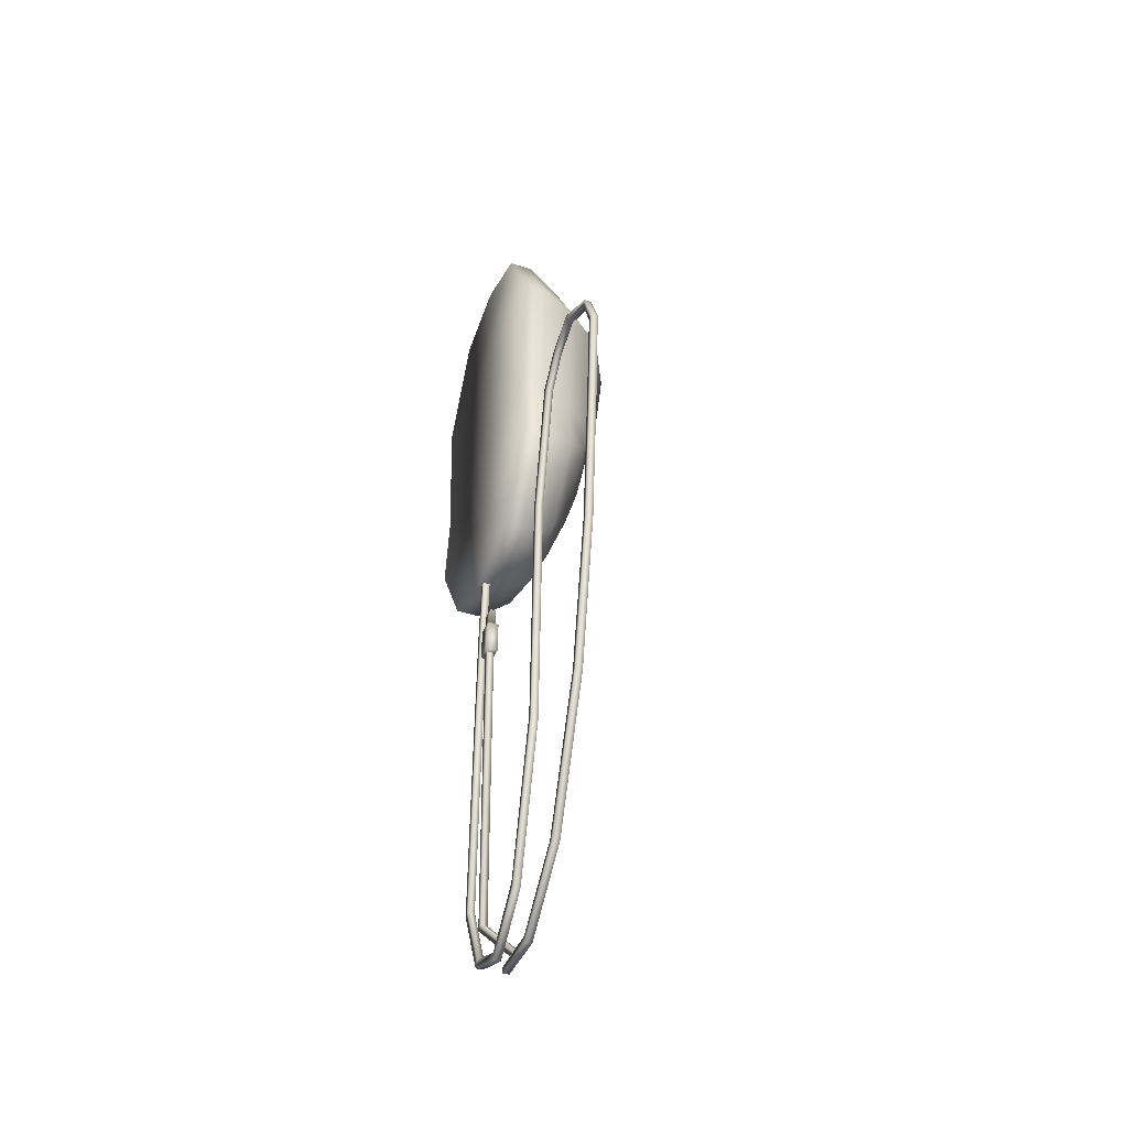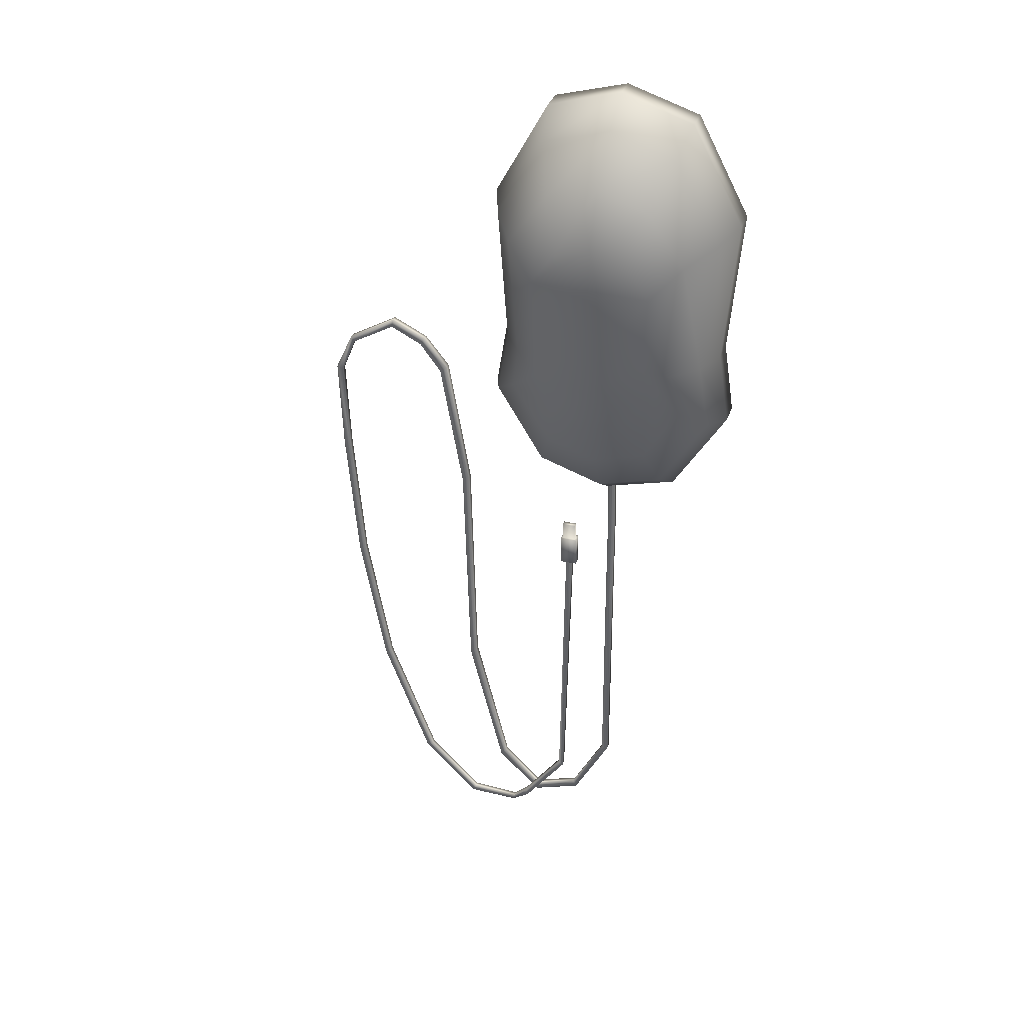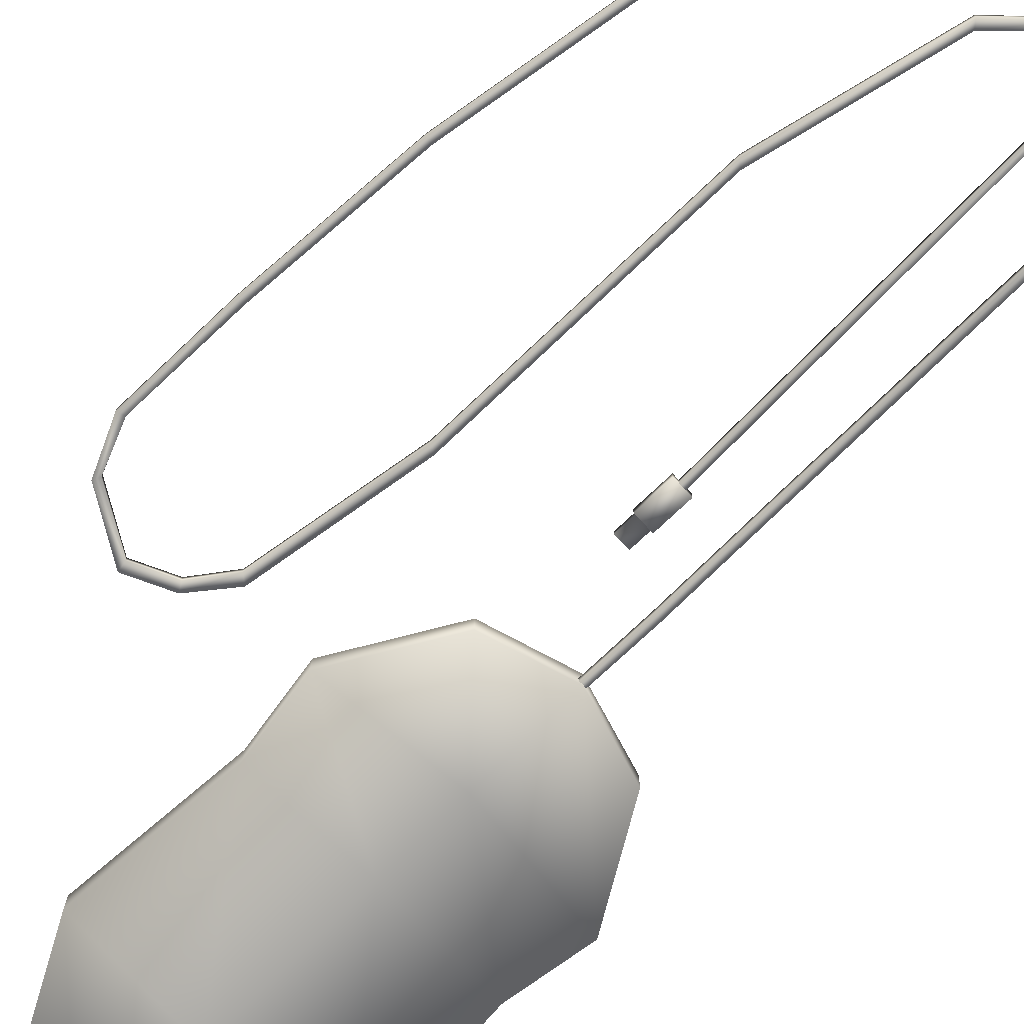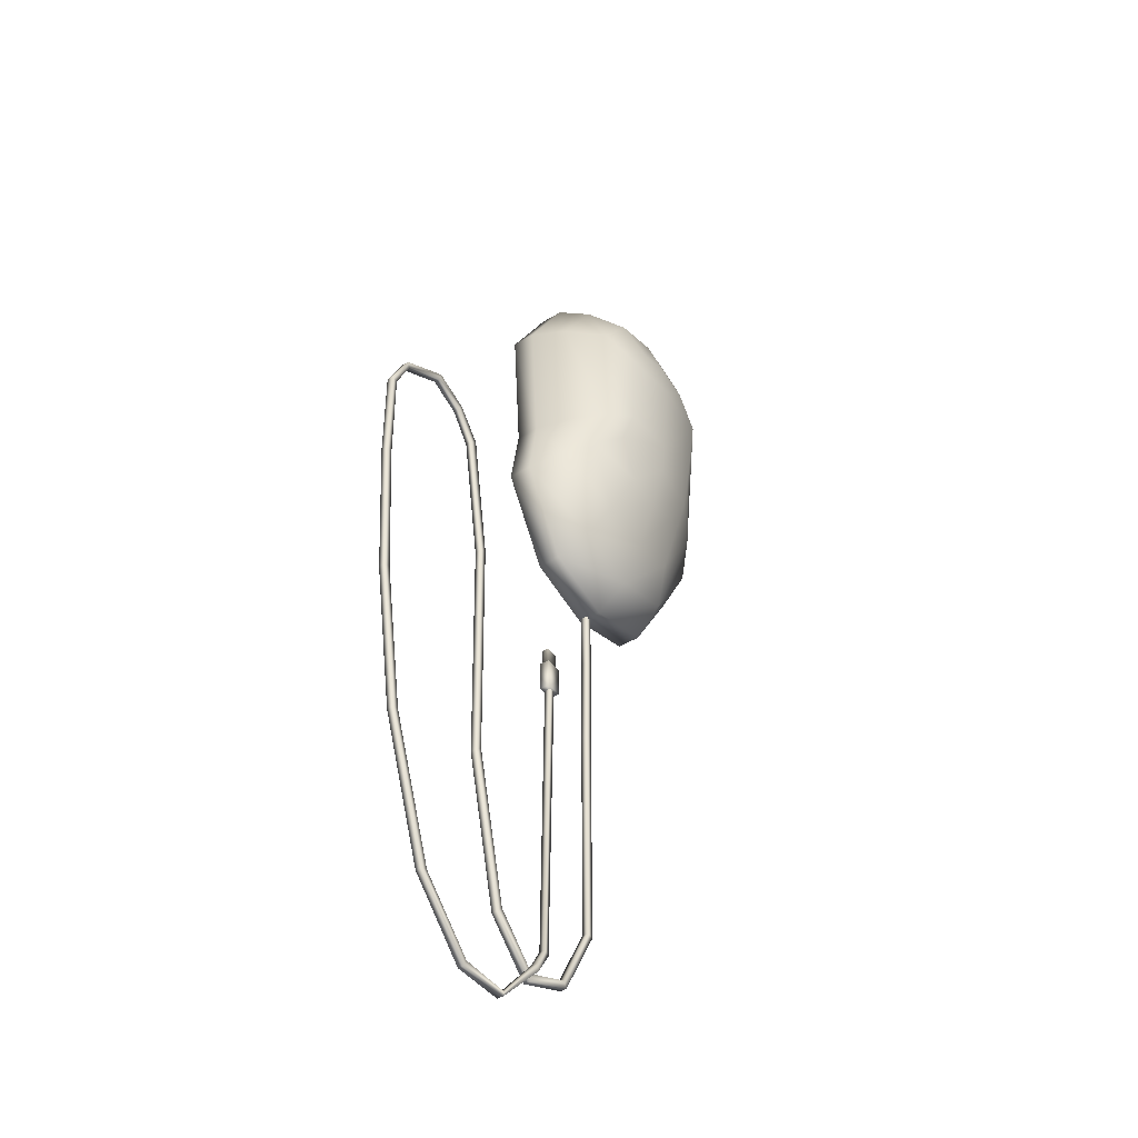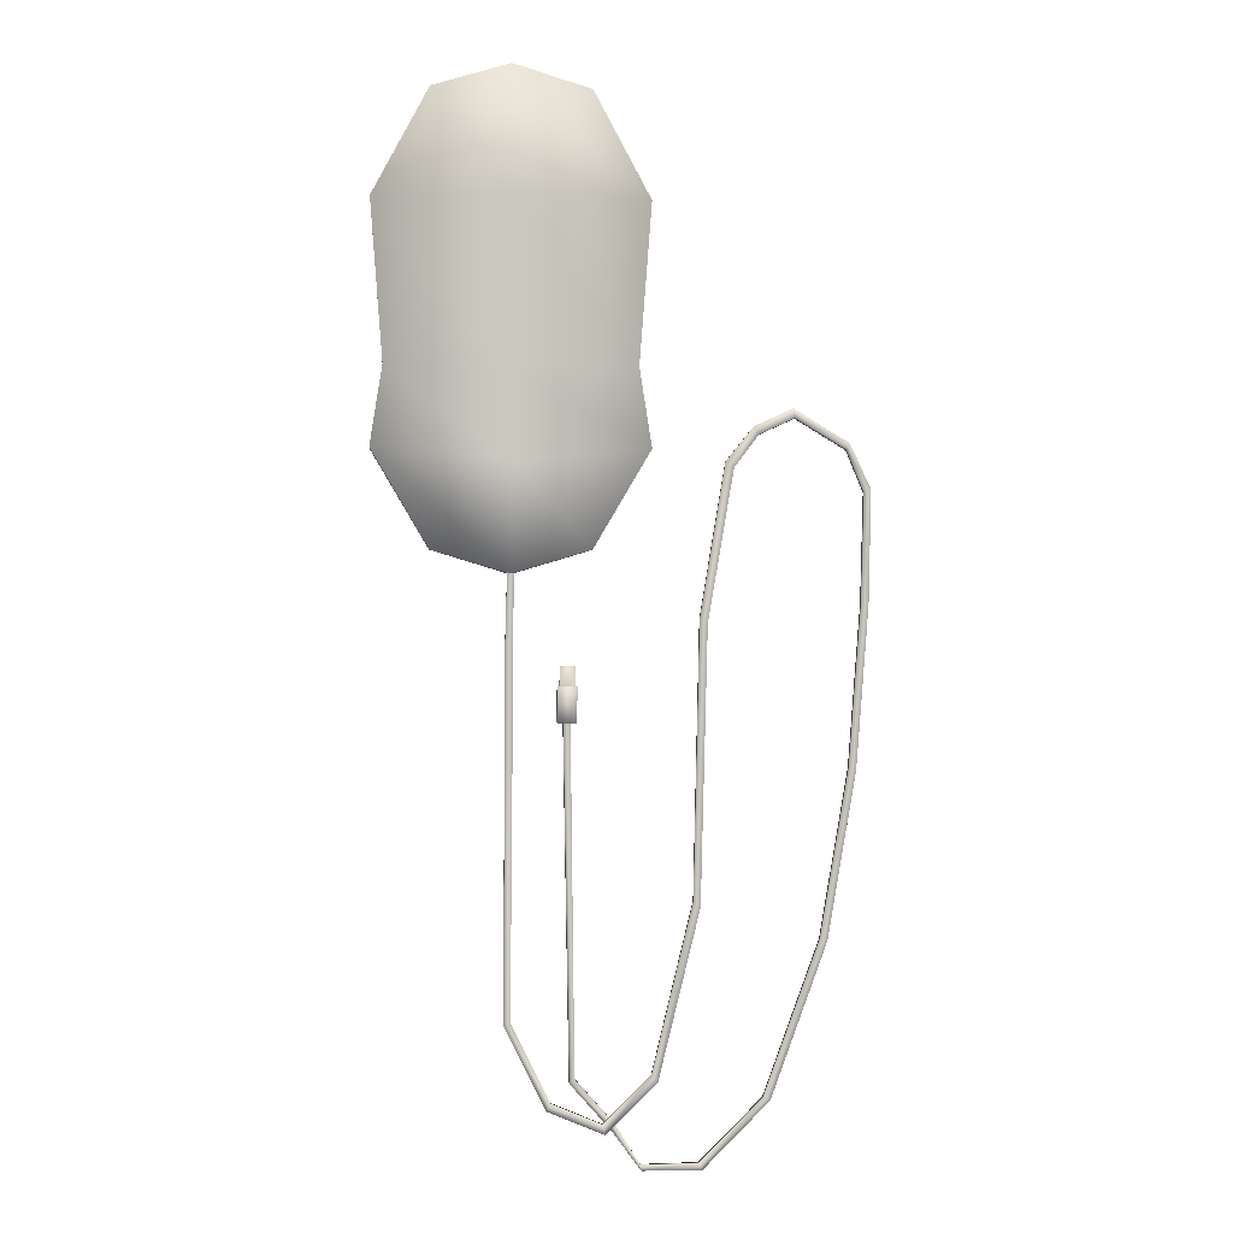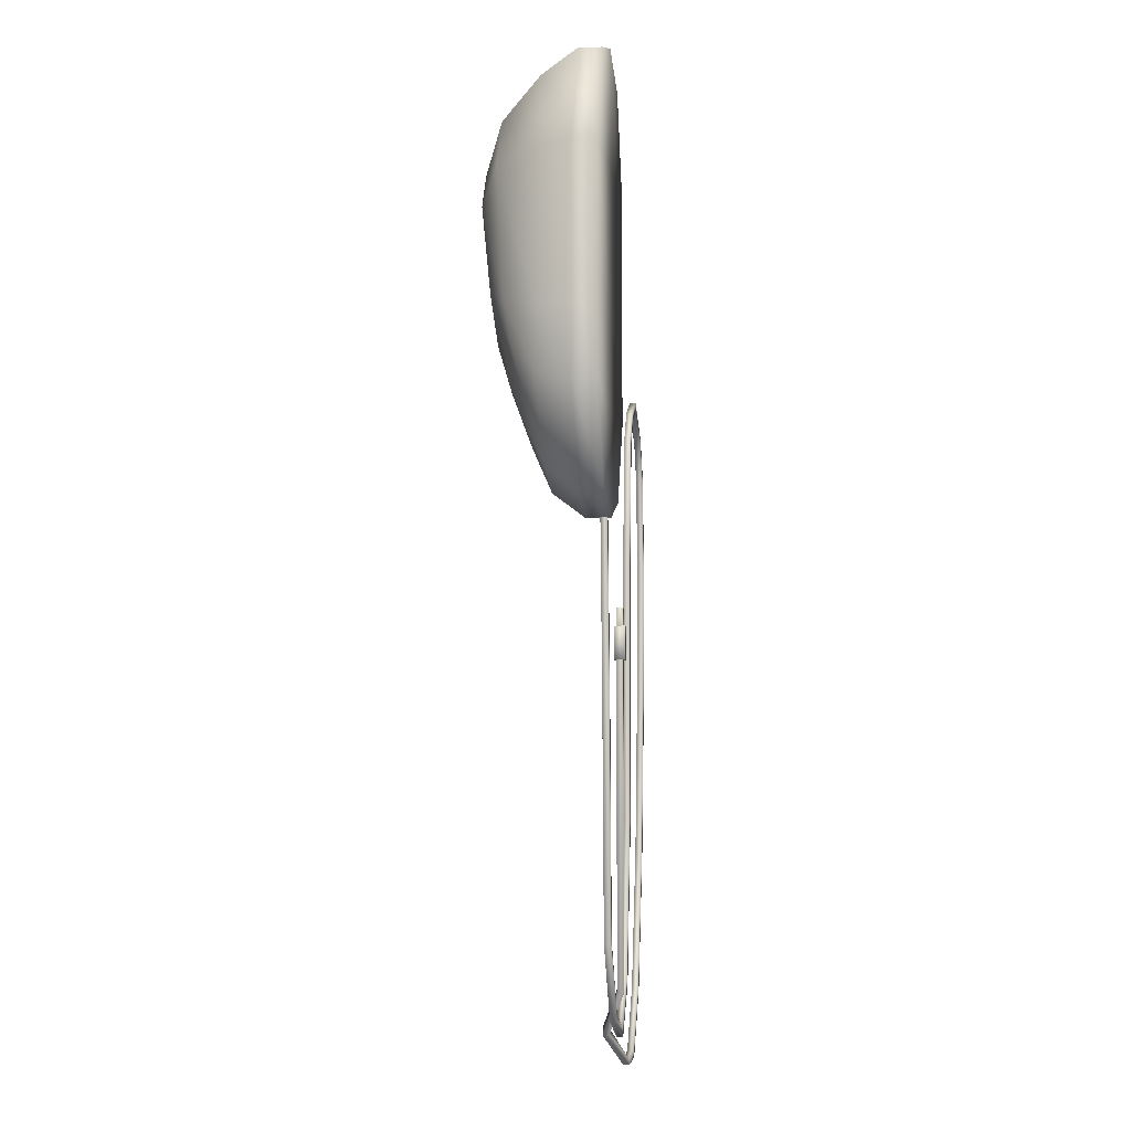
<metadata>
{"format":"obj","ext":"obj","renderer":"f3d","projection":"perspective","resolution":1024,"background":"white","views":[{"elev":-42.1,"azim":68.7,"up":"+Z"},{"elev":35.8,"azim":-161.1,"up":"+Z"},{"elev":-74.9,"azim":135.0,"up":"+Y"},{"elev":-46.0,"azim":125.2,"up":"+Z"},{"elev":-1.3,"azim":-5.3,"up":"+Z"},{"elev":-4.5,"azim":-83.3,"up":"+Z"}]}
</metadata>
<code>
o Mouse
v -0.001581 0.002186 -0.1024
v -0.001515 0.005374 -0.1024
v 0.001532 0.005324 -0.1015
v 0.001467 0.002136 -0.1015
v -0.002594 0.001736 -0.139
v -0.002529 0.004925 -0.1391
v 0.000759 0.004844 -0.1402
v 0.000694 0.001656 -0.1401
v -0.002704 0.001247 -0.1861
v -0.002639 0.004435 -0.1862
v 0.000661 0.004358 -0.1869
v 0.000596 0.00117 -0.1869
v -0.003306 0.000531 -0.3014
v -0.003241 0.00372 -0.3014
v -0.000169 0.003668 -0.3006
v -0.000234 0.00048 -0.3005
v 0.01511 -0.000311 -0.3378
v 0.01518 0.002877 -0.3378
v 0.01691 0.002883 -0.3347
v 0.01685 -0.000306 -0.3346
v 0.03988 -0.000947 -0.348
v 0.03994 0.002242 -0.348
v 0.03896 0.002315 -0.3438
v 0.0389 -0.000873 -0.3438
v 0.06257 -0.00113 -0.3261
v 0.06263 0.002059 -0.3262
v 0.05996 0.002152 -0.3232
v 0.0599 -0.001037 -0.3231
v 0.08415 -0.000927 -0.1306
v 0.08422 0.002262 -0.1307
v 0.08085 0.002353 -0.1285
v 0.08079 -0.000835 -0.1285
v 0.09564 -0.000672 -0.0637
v 0.0957 0.002516 -0.06374
v 0.09216 0.002609 -0.06089
v 0.09209 -0.000579 -0.06085
v 0.1222 -0.000783 -0.04188
v 0.1223 0.002406 -0.04192
v 0.1215 0.002462 -0.03777
v 0.1215 -0.000726 -0.03773
v 0.1521 -0.001485 -0.07385
v 0.1522 0.001704 -0.07389
v 0.1553 0.001661 -0.07272
v 0.1552 -0.001528 -0.07267
v 0.02504 -0.002811 -0.1718
v 0.02498 0.000378 -0.1717
v 0.02188 0.000299 -0.1703
v 0.02193 -0.002889 -0.1704
v 0.1446 -0.001153 -0.05543
v 0.1447 0.002036 -0.05547
v 0.1461 0.002043 -0.05275
v 0.146 -0.001146 -0.05271
v 0.1065 -0.000624 -0.04915
v 0.1066 0.002564 -0.0492
v 0.1044 0.002639 -0.0457
v 0.1043 -0.000549 -0.04566
v 0.02765 -0.00374 -0.1733
v 0.0275 0.001354 -0.1733
v 0.01915 0.001229 -0.173
v 0.01931 -0.003866 -0.173
v 0.02805 -0.00374 -0.1577
v 0.0279 0.001354 -0.1577
v 0.01955 0.001229 -0.1575
v 0.01971 -0.003866 -0.1575
v 0.02721 -0.002667 -0.1577
v 0.02709 0.000226 -0.1576
v 0.0204 0.000155 -0.1575
v 0.02052 -0.002738 -0.1575
v 0.02743 -0.002667 -0.149
v 0.02731 0.000226 -0.149
v 0.02062 0.000155 -0.1488
v 0.02074 -0.002738 -0.1488
v 0.1506 -0.002148 -0.122
v 0.1506 0.001041 -0.1221
v 0.1539 0.00098 -0.1222
v 0.1539 -0.002209 -0.1221
v 0.08005 -0.002479 -0.3604
v 0.08004 0.000709 -0.3604
v 0.08123 0.00064 -0.3635
v 0.08124 -0.002549 -0.3634
v 0.04461 0.005983 -0.3447
v 0.04456 0.009172 -0.3447
v 0.04346 0.009098 -0.3479
v 0.04351 0.005909 -0.3478
v 0.1324 -0.002314 -0.2658
v 0.1324 0.000875 -0.2658
v 0.1356 0.00081 -0.2667
v 0.1355 -0.002379 -0.2666
v 0.05516 -0.002562 -0.3608
v 0.05514 0.000626 -0.3608
v 0.05524 0.000555 -0.3631
v 0.05526 -0.002634 -0.3631
v 0.0269 -0.002728 -0.3238
v 0.02684 0.000461 -0.3239
v 0.02463 0.000384 -0.3258
v 0.02469 -0.002804 -0.3258
v 0.1076 -0.002397 -0.3331
v 0.1077 0.000792 -0.3332
v 0.1108 0.000725 -0.3342
v 0.1107 -0.002464 -0.3341
v 0.1451 -0.002231 -0.1926
v 0.1451 0.000958 -0.1926
v 0.1483 0.000895 -0.1933
v 0.1482 -0.002294 -0.1933
v 0.08095 -0.001028 -0.2518
v 0.08102 0.00216 -0.2519
v 0.078 0.002253 -0.2493
v 0.07793 -0.000936 -0.2492
v 0.03492 0.01193 -0.09884
v -0.03492 0.01193 -0.09884
v 0.03492 0.01193 0.09884
v -0.03492 0.01193 0.09884
v 0.06038 0.01193 0.05139
v 0.06038 0.01193 -0.05563
v -0.06038 0.01193 -0.05563
v -0.06038 0.01193 0.05139
v 0.05484 0.01193 -0.0203
v -0.05484 0.01193 -0.0203
v 0.0245 0.03653 -0.06936
v -0.0245 0.03653 -0.06936
v 0.0245 0.04748 0.06936
v -0.0245 0.04748 0.06936
v 0.04237 0.04748 0.04396
v 0.04237 0.03993 -0.03904
v -0.04237 0.03993 -0.03904
v -0.04237 0.04748 0.04396
v 0.03849 0.04473 -0.01586
v -0.03849 0.04473 -0.01586
v 0.04897 0.02869 -0.01871
v 0.05392 0.02884 0.04872
v 0.03118 0.02738 -0.08827
v 0.05392 0.02884 -0.04968
v -0.05392 0.02884 0.04872
v -0.04897 0.02869 -0.01871
v 0.03118 0.02884 0.08827
v -0.05392 0.02884 -0.04968
v -0.03118 0.02738 -0.08827
v -0.03118 0.02884 0.08827
v -0 0.01193 -0.1094
v -0 0.01193 0.1094
v -0 0.03667 -0.07676
v -0 0.04748 0.07676
v -0 0.02884 0.09768
v -0 0.02752 -0.09768
v 0.02843 0.04763 -0.02619
v 0.01644 0.04588 -0.04654
v -0 0.04607 -0.0515
v -0.01644 0.04588 -0.04654
v -0.02843 0.05594 0.0295
v -0.01644 0.05594 0.04654
v -0 0.05594 0.0515
v 0.01644 0.05594 0.04654
v 0.02843 0.05594 0.0295
v 0.02582 0.05236 -0.01064
v -0.02843 0.04763 -0.02619
v -0.02582 0.05236 -0.01064
v -0 0.05273 -0.02899
v -0 0.05784 0.03075
v -0 0.05444 -0.01139
v 0.03492 0.000495 -0.09884
v -0.03492 0.000495 -0.09884
v 0.03492 0.000495 0.09884
v -0.03492 0.000495 0.09884
v 0.06038 0.000495 0.05139
v 0.06038 0.000495 -0.05563
v -0.06038 0.000495 -0.05563
v -0.06038 0.000495 0.05139
v 0.05484 0.000495 -0.0203
v -0.05484 0.000495 -0.0203
v -0 0.000495 -0.1094
v -0 0.000495 0.1094
v -0 0.000495 -0.06156
v -0 0.000495 0.05405
v -0 0.000495 -0.02188
f 2 6 5 1
f 3 7 6 2
f 4 8 7 3
f 5 9 12 8
f 6 10 9 5
f 7 11 10 6
f 8 12 11 7
f 9 13 16 12
f 10 14 13 9
f 11 15 14 10
f 12 16 15 11
f 13 17 20 16
f 14 18 17 13
f 15 19 18 14
f 16 20 19 15
f 17 21 24 20
f 18 22 21 17
f 19 23 22 18
f 20 24 23 19
f 21 25 28 24
f 22 26 25 21
f 23 27 26 22
f 24 28 27 23
f 105 29 32 108
f 106 30 29 105
f 107 31 30 106
f 108 32 31 107
f 29 33 36 32
f 30 34 33 29
f 31 35 34 30
f 32 36 35 31
f 53 37 40 56
f 54 38 37 53
f 55 39 38 54
f 56 40 39 55
f 49 41 44 52
f 50 42 41 49
f 52 44 43 51
f 93 45 48 96
f 94 46 45 93
f 95 47 46 94
f 96 48 47 95
f 51 43 42 50
f 1 5 8 4
f 39 51 50 38
f 40 52 51 39
f 38 50 49 37
f 37 49 52 40
f 36 56 55 35
f 35 55 54 34
f 34 54 53 33
f 33 53 56 36
f 59 60 64 63
f 57 58 62 61
f 58 59 63 62
f 60 57 61 64
f 60 59 58
f 57 60 58
f 62 63 67 66
f 64 61 65 68
f 63 64 68 67
f 61 62 66 65
f 44 76 75 43
f 43 75 74 42
f 42 74 73 41
f 41 73 76 44
f 100 80 79 99
f 99 79 78 98
f 98 78 77 97
f 97 77 80 100
f 92 84 83 91
f 91 83 82 90
f 90 82 81 89
f 89 81 84 92
f 101 85 88 104
f 102 86 85 101
f 103 87 86 102
f 104 88 87 103
f 77 89 92 80
f 78 90 89 77
f 79 91 90 78
f 80 92 91 79
f 84 96 95 83
f 83 95 94 82
f 82 94 93 81
f 81 93 96 84
f 85 97 100 88
f 86 98 97 85
f 87 99 98 86
f 88 100 99 87
f 76 104 103 75
f 75 103 102 74
f 74 102 101 73
f 73 101 104 76
f 28 108 107 27
f 27 107 106 26
f 26 106 105 25
f 25 105 108 28
f 118 115 166 169
f 113 111 162 164
f 116 118 169 167
f 109 114 165 160
f 125 128 156 155
f 121 123 153 152
f 119 141 147 146
f 128 126 149 156
f 130 129 127 123
f 132 131 119 124
f 134 133 126 128
f 135 130 123 121
f 136 134 128 125
f 144 137 120 141
f 129 132 124 127
f 133 138 122 126
f 137 136 125 120
f 143 135 121 142
f 140 111 135 143
f 110 115 136 137
f 116 112 138 133
f 117 114 132 129
f 139 110 137 144
f 115 118 134 136
f 111 113 130 135
f 118 116 133 134
f 114 109 131 132
f 113 117 129 130
f 109 139 144 131
f 112 140 143 138
f 138 143 142 122
f 131 144 141 119
f 124 119 146 145
f 123 127 154 153
f 142 121 152 151
f 120 125 155 148
f 117 113 164 168
f 111 140 171 162
f 115 110 161 166
f 140 112 163 171
f 158 149 150 151
f 147 148 155 157
f 159 156 149 158
f 157 155 156 159
f 145 157 159 154
f 154 159 158 153
f 146 147 157 145
f 153 158 151 152
f 141 120 148 147
f 122 142 151 150
f 127 124 145 154
f 126 122 150 149
f 173 171 163 167
f 170 172 166 161
f 174 173 167 169
f 172 174 169 166
f 165 168 174 172
f 168 164 173 174
f 160 165 172 170
f 164 162 171 173
f 110 139 170 161
f 139 109 160 170
f 114 117 168 165
f 112 116 167 163
f 65 66 70 69
f 66 67 71 70
f 68 65 69 72
f 67 68 72 71
f 72 69 70 71

</code>
